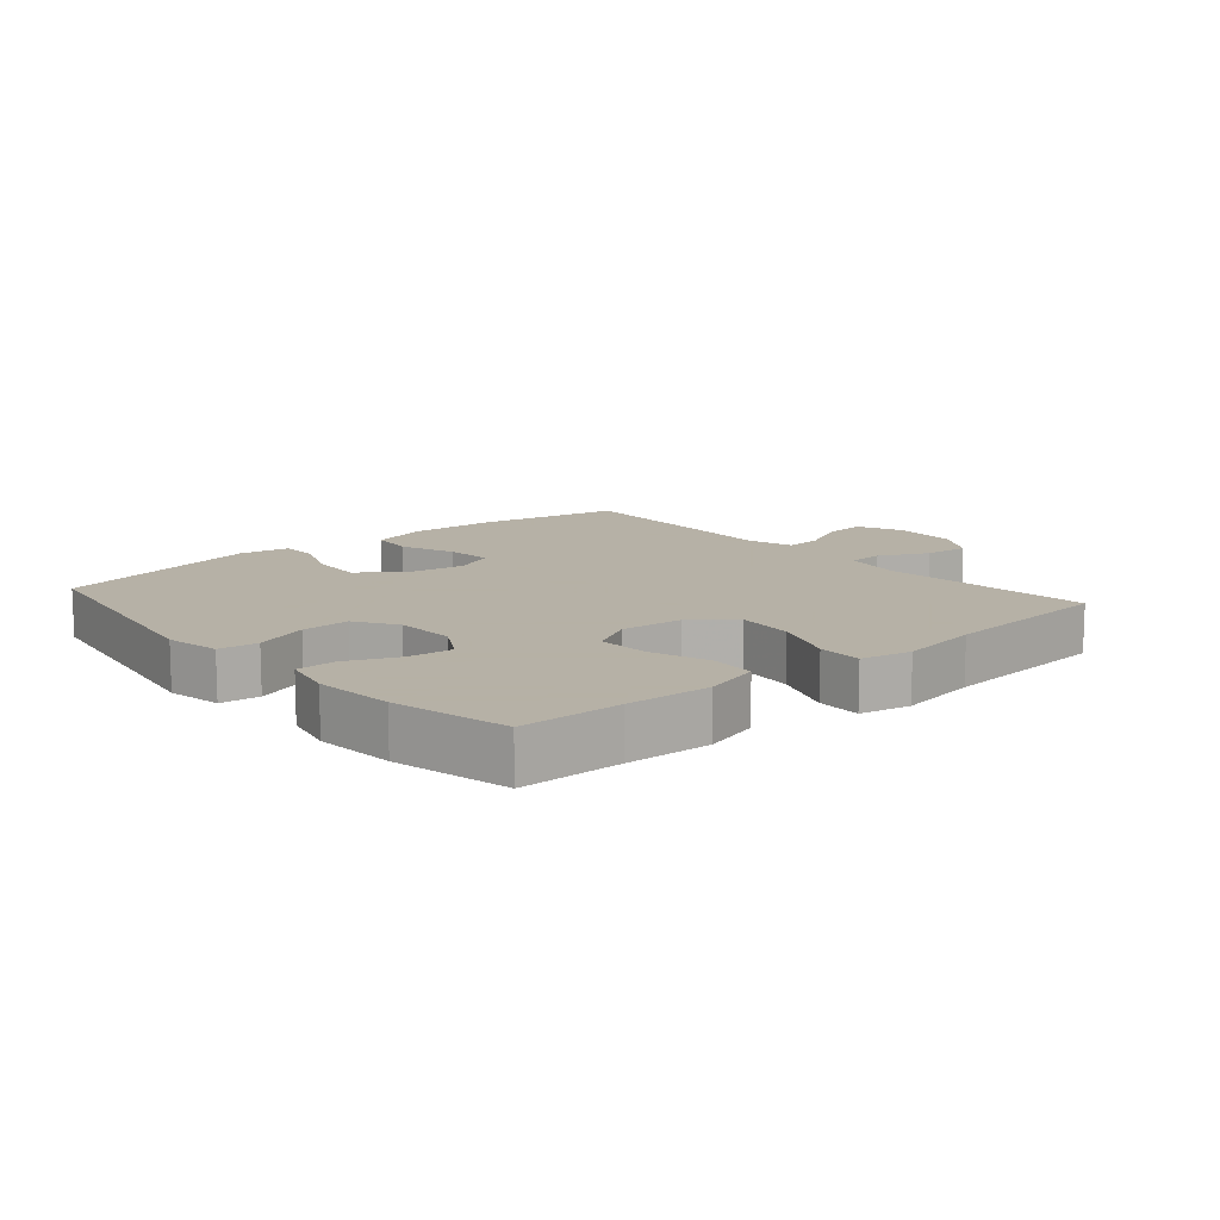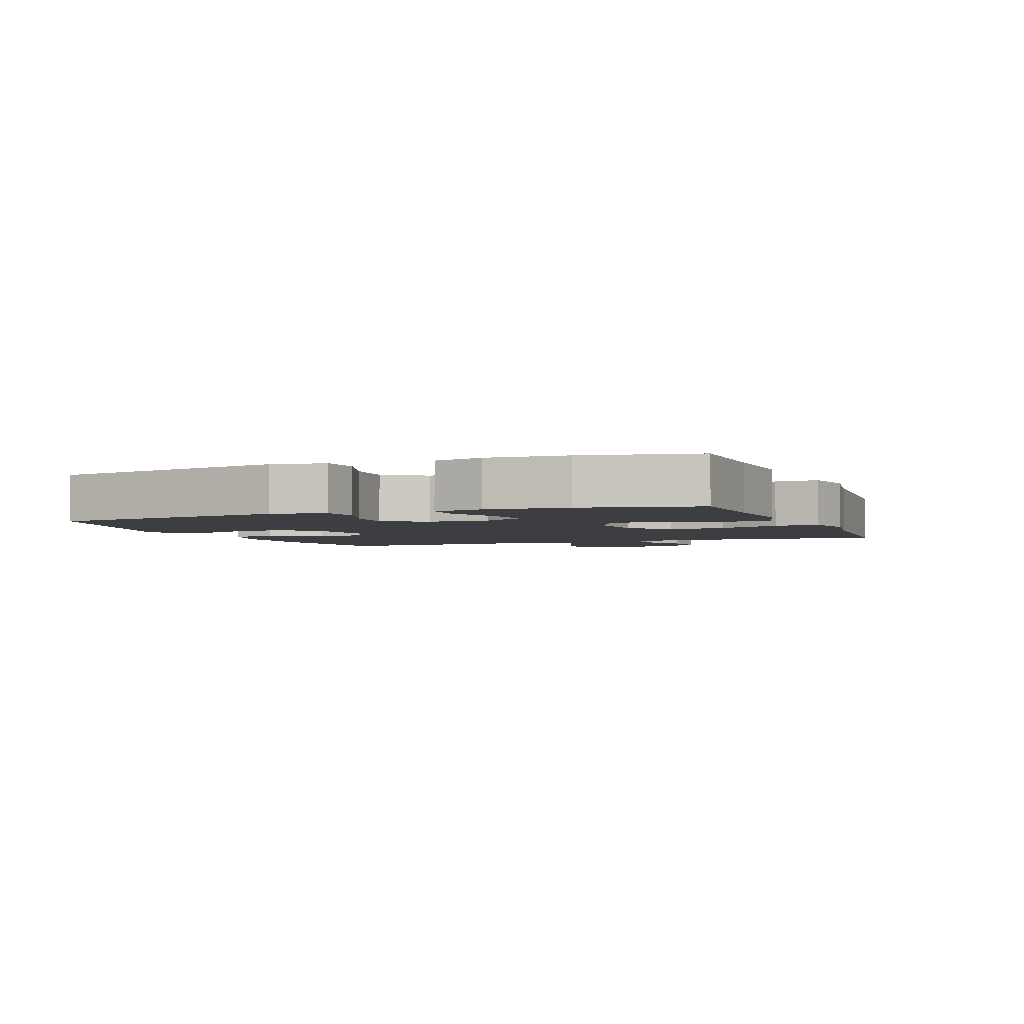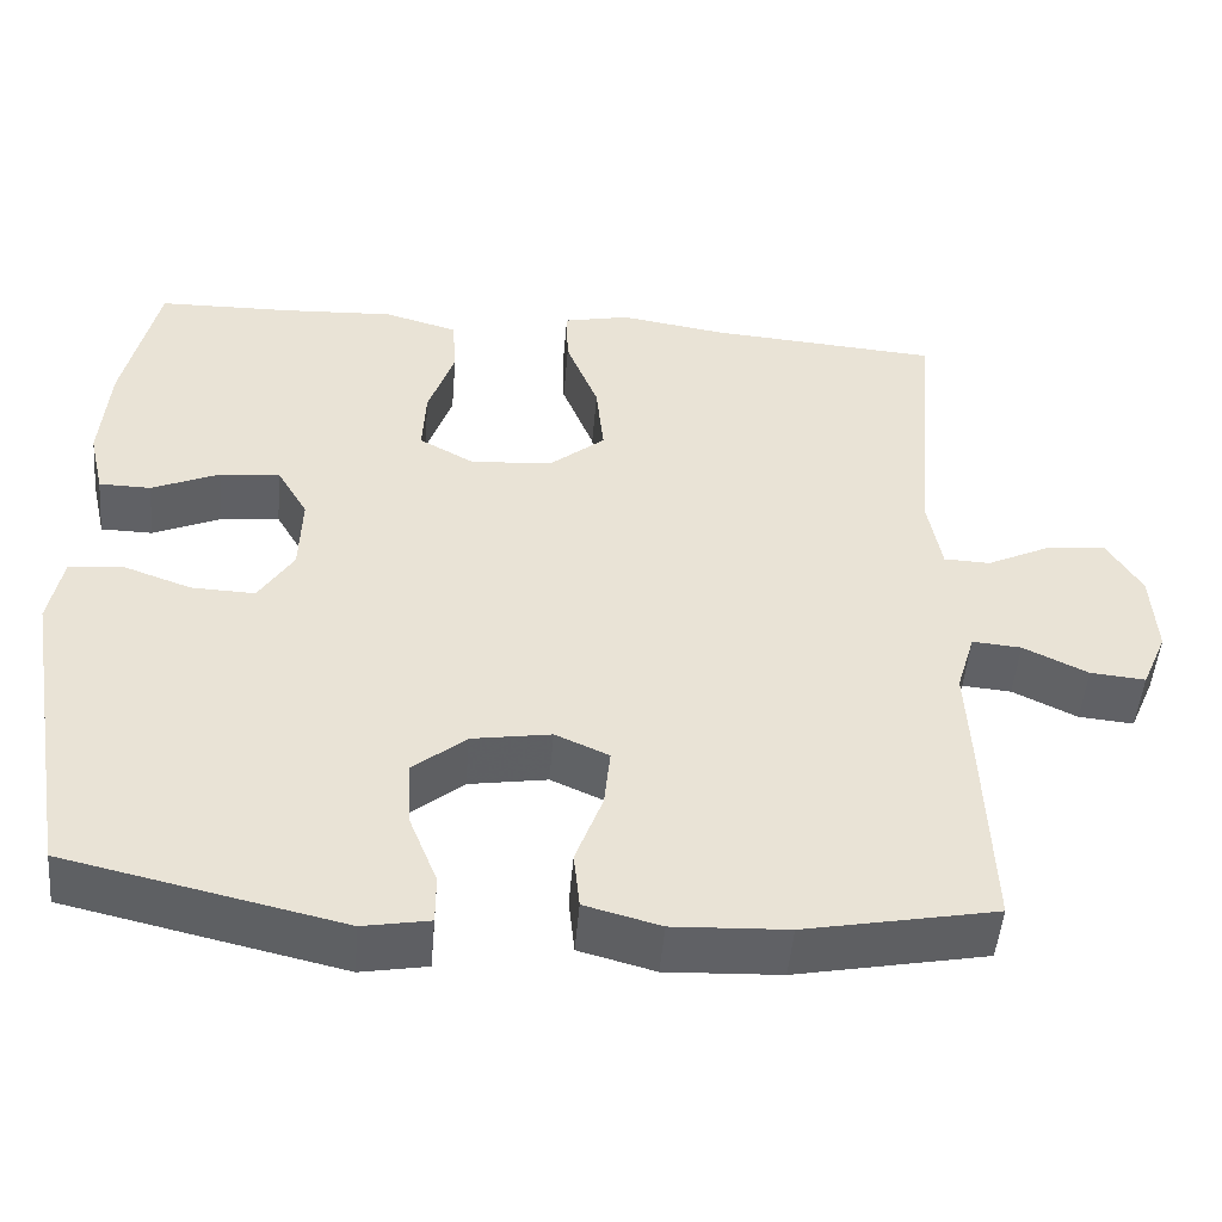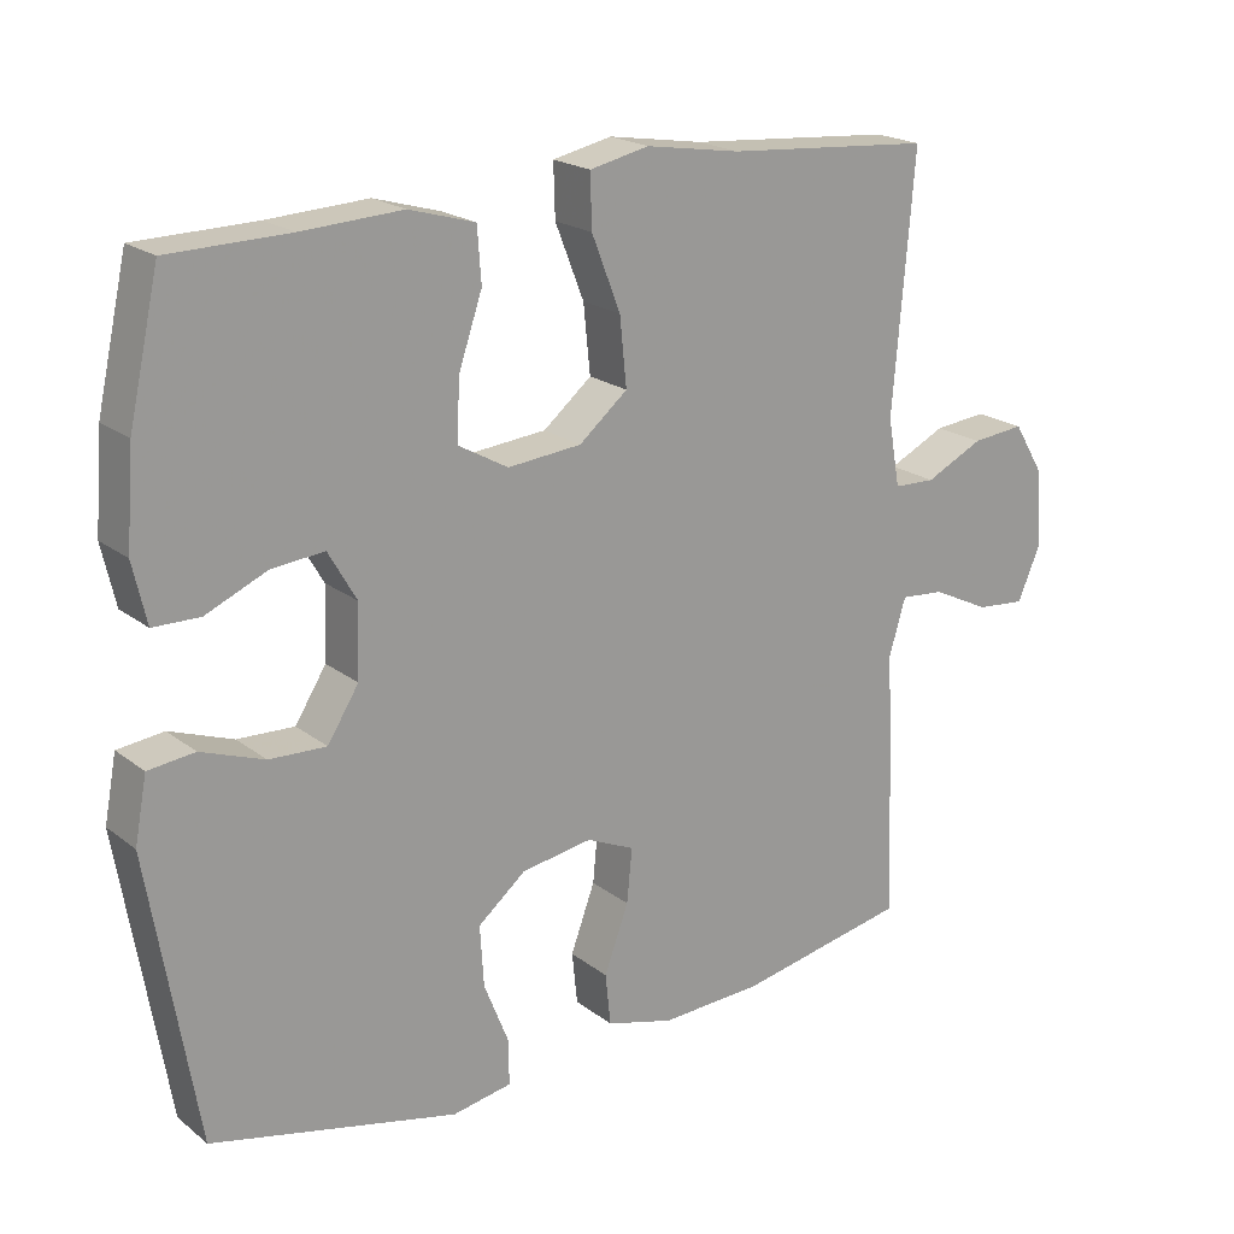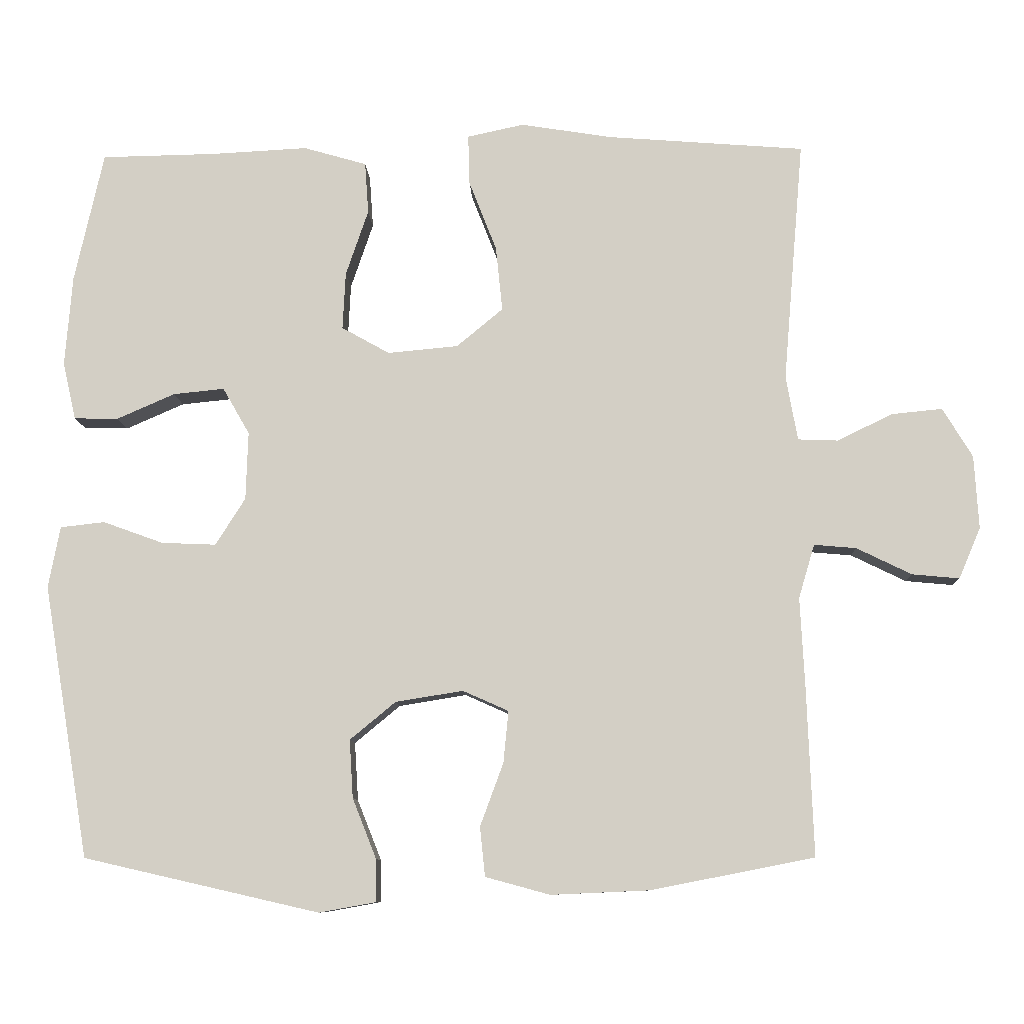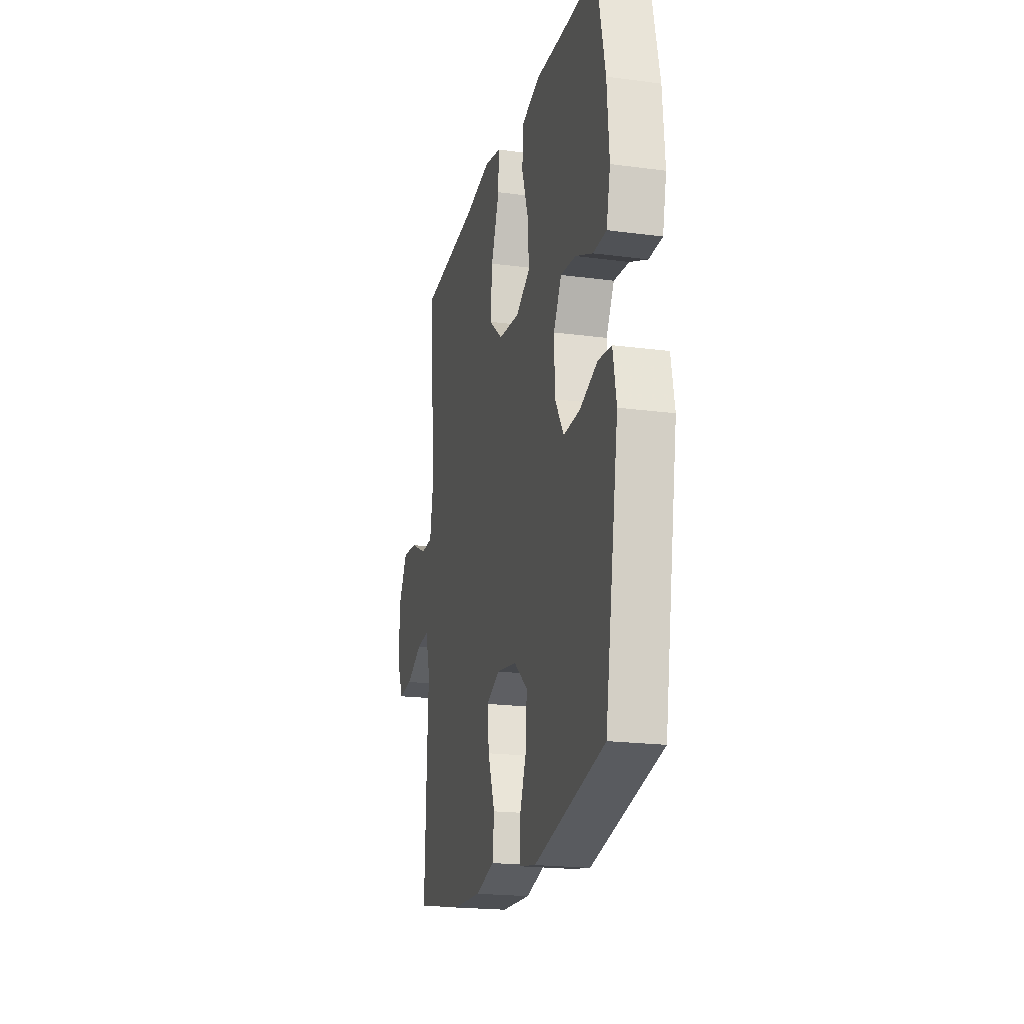
<metadata>
{"format":"obj","ext":"obj","renderer":"f3d","projection":"perspective","resolution":1024,"background":"white","views":[{"elev":12.1,"azim":-40.9,"up":"+Y"},{"elev":-3.3,"azim":-68.2,"up":"+Y"},{"elev":-49.2,"azim":-4.8,"up":"+Z"},{"elev":20.2,"azim":-36.1,"up":"+Z"},{"elev":-9.3,"azim":2.2,"up":"+Z"},{"elev":-20.2,"azim":-103.7,"up":"+Z"}]}
</metadata>
<code>
v -0.5 0.07 -0.5
v -0.563 0.07 -0.125
v -0.547 0.07 -0.04
v -0.486 0.07 -0.033
v -0.403 0.07 -0.063
v -0.328 0.07 -0.066
v -0.287 0.07 -0.001
v -0.284 0.07 0.093
v -0.321 0.07 0.157
v -0.391 0.07 0.15
v -0.471 0.07 0.115
v -0.532 0.07 0.116
v -0.55 0.07 0.195
v -0.54 0.07 0.32
v -0.5 0.07 0.5
v -0.342 0.07 0.503
v -0.21 0.07 0.51
v -0.123 0.07 0.485
v -0.118 0.07 0.414
v -0.149 0.07 0.323
v -0.153 0.07 0.244
v -0.087 0.07 0.207
v 0.01 0.07 0.216
v 0.074 0.07 0.269
v 0.065 0.07 0.358
v 0.027 0.07 0.455
v 0.025 0.07 0.524
v 0.103 0.07 0.541
v 0.228 0.07 0.521
v 0.5 0.07 0.5
v 0.472 0.07 0.167
v 0.488 0.07 0.078
v 0.543 0.07 0.076
v 0.619 0.07 0.113
v 0.689 0.07 0.12
v 0.73 0.07 0.052
v 0.736 0.07 -0.049
v 0.706 0.07 -0.119
v 0.641 0.07 -0.113
v 0.565 0.07 -0.076
v 0.507 0.07 -0.071
v 0.485 0.07 -0.145
v 0.491 0.07 -0.263
v 0.5 0.07 -0.5
v 0.275 0.07 -0.544
v 0.14 0.07 -0.55
v 0.051 0.07 -0.526
v 0.044 0.07 -0.458
v 0.076 0.07 -0.371
v 0.083 0.07 -0.3
v 0.02 0.07 -0.272
v -0.073 0.07 -0.287
v -0.136 0.07 -0.339
v -0.131 0.07 -0.419
v -0.098 0.07 -0.502
v -0.098 0.07 -0.56
v -0.176 0.07 -0.574
v -0.5 0 -0.5
v -0.563 0 -0.125
v -0.547 0 -0.04
v -0.486 0 -0.033
v -0.403 0 -0.063
v -0.328 0 -0.066
v -0.287 0 -0.001
v -0.284 0 0.093
v -0.321 0 0.157
v -0.391 0 0.15
v -0.471 0 0.115
v -0.532 0 0.116
v -0.55 0 0.195
v -0.54 0 0.32
v -0.5 0 0.5
v -0.342 0 0.503
v -0.21 0 0.51
v -0.123 0 0.485
v -0.118 0 0.414
v -0.149 0 0.323
v -0.153 0 0.244
v -0.087 0 0.207
v 0.01 0 0.216
v 0.074 0 0.269
v 0.065 0 0.358
v 0.027 0 0.455
v 0.025 0 0.524
v 0.103 0 0.541
v 0.228 0 0.521
v 0.5 0 0.5
v 0.472 0 0.167
v 0.488 0 0.078
v 0.543 0 0.076
v 0.619 0 0.113
v 0.689 0 0.12
v 0.73 0 0.052
v 0.736 0 -0.049
v 0.706 0 -0.119
v 0.641 0 -0.113
v 0.565 0 -0.076
v 0.507 0 -0.071
v 0.485 0 -0.145
v 0.491 0 -0.263
v 0.5 0 -0.5
v 0.275 0 -0.544
v 0.14 0 -0.55
v 0.051 0 -0.526
v 0.044 0 -0.458
v 0.076 0 -0.371
v 0.083 0 -0.3
v 0.02 0 -0.272
v -0.073 0 -0.287
v -0.136 0 -0.339
v -0.131 0 -0.419
v -0.098 0 -0.502
v -0.098 0 -0.56
v -0.176 0 -0.574
f 54 55 56 57
f 53 54 57 1
f 52 53 1 2
f 51 52 2 3
f 46 47 48 49
f 46 49 50
f 45 46 50
f 42 43 44 45
f 41 42 45 50
f 37 38 39 40
f 37 40 41
f 36 37 41
f 33 34 35 36
f 32 33 36 41
f 31 32 41 50
f 29 30 31 50
f 25 26 27 28
f 24 25 28 29
f 17 18 19 20
f 16 17 20 21
f 15 16 21
f 14 15 21
f 13 14 21 22
f 10 11 12 13
f 9 10 13 22
f 51 3 4 5
f 51 5 6
f 24 29 50 51
f 23 24 51 6
f 8 9 22 23
f 7 8 23
f 6 7 23
f 114 113 112 111
f 58 114 111 110
f 59 58 110 109
f 60 59 109 108
f 106 105 104 103
f 107 106 103
f 107 103 102
f 102 101 100 99
f 107 102 99 98
f 97 96 95 94
f 98 97 94
f 98 94 93
f 93 92 91 90
f 98 93 90 89
f 107 98 89 88
f 107 88 87 86
f 85 84 83 82
f 86 85 82 81
f 77 76 75 74
f 78 77 74 73
f 78 73 72
f 78 72 71
f 79 78 71 70
f 70 69 68 67
f 79 70 67 66
f 62 61 60 108
f 63 62 108
f 108 107 86 81
f 63 108 81 80
f 80 79 66 65
f 80 65 64
f 80 64 63
f 1 58 59 2
f 2 59 60 3
f 3 60 61 4
f 4 61 62 5
f 5 62 63 6
f 6 63 64 7
f 7 64 65 8
f 8 65 66 9
f 9 66 67 10
f 10 67 68 11
f 11 68 69 12
f 12 69 70 13
f 13 70 71 14
f 14 71 72 15
f 15 72 73 16
f 16 73 74 17
f 17 74 75 18
f 18 75 76 19
f 19 76 77 20
f 20 77 78 21
f 21 78 79 22
f 22 79 80 23
f 23 80 81 24
f 24 81 82 25
f 25 82 83 26
f 26 83 84 27
f 27 84 85 28
f 28 85 86 29
f 29 86 87 30
f 30 87 88 31
f 31 88 89 32
f 32 89 90 33
f 33 90 91 34
f 34 91 92 35
f 35 92 93 36
f 36 93 94 37
f 37 94 95 38
f 38 95 96 39
f 39 96 97 40
f 40 97 98 41
f 41 98 99 42
f 42 99 100 43
f 43 100 101 44
f 44 101 102 45
f 45 102 103 46
f 46 103 104 47
f 47 104 105 48
f 48 105 106 49
f 49 106 107 50
f 50 107 108 51
f 51 108 109 52
f 52 109 110 53
f 53 110 111 54
f 54 111 112 55
f 55 112 113 56
f 56 113 114 57
f 57 114 58 1

</code>
